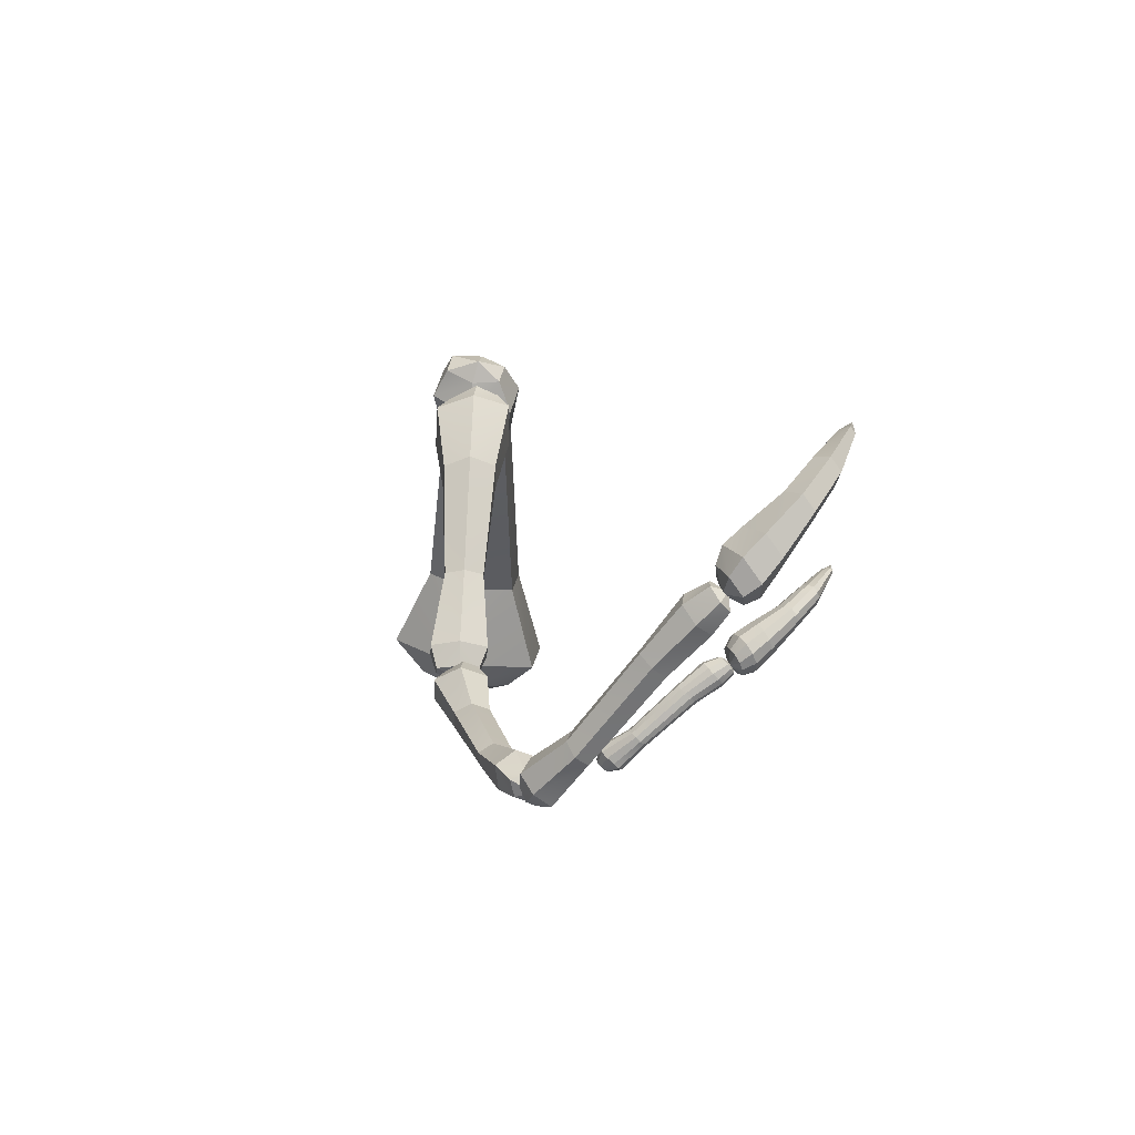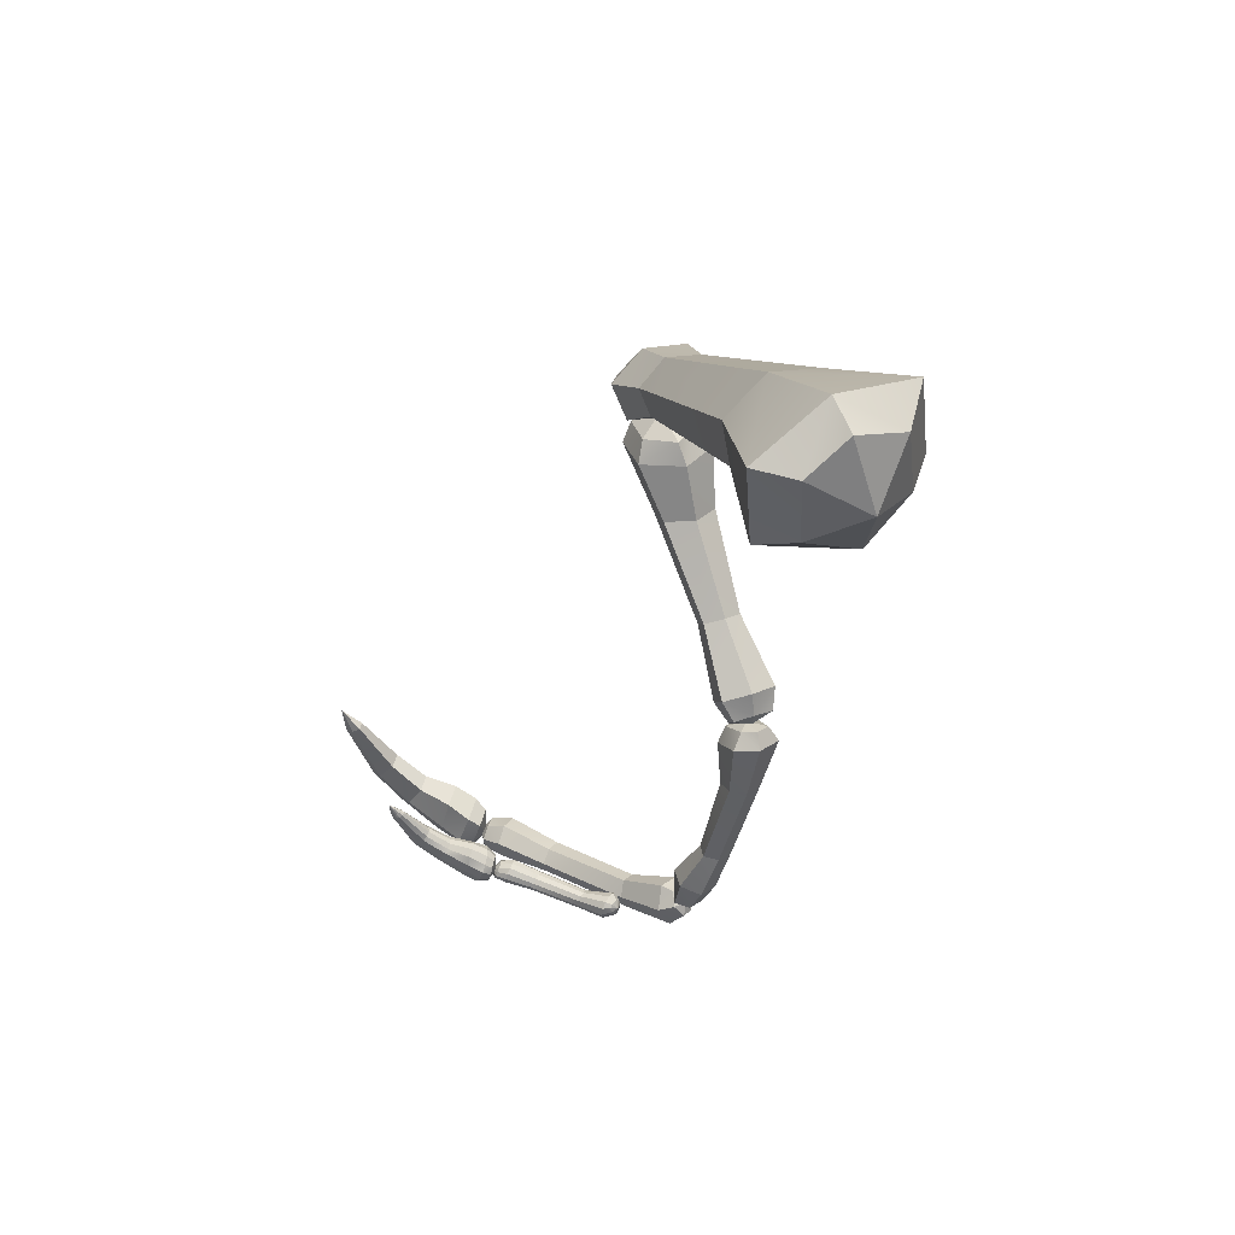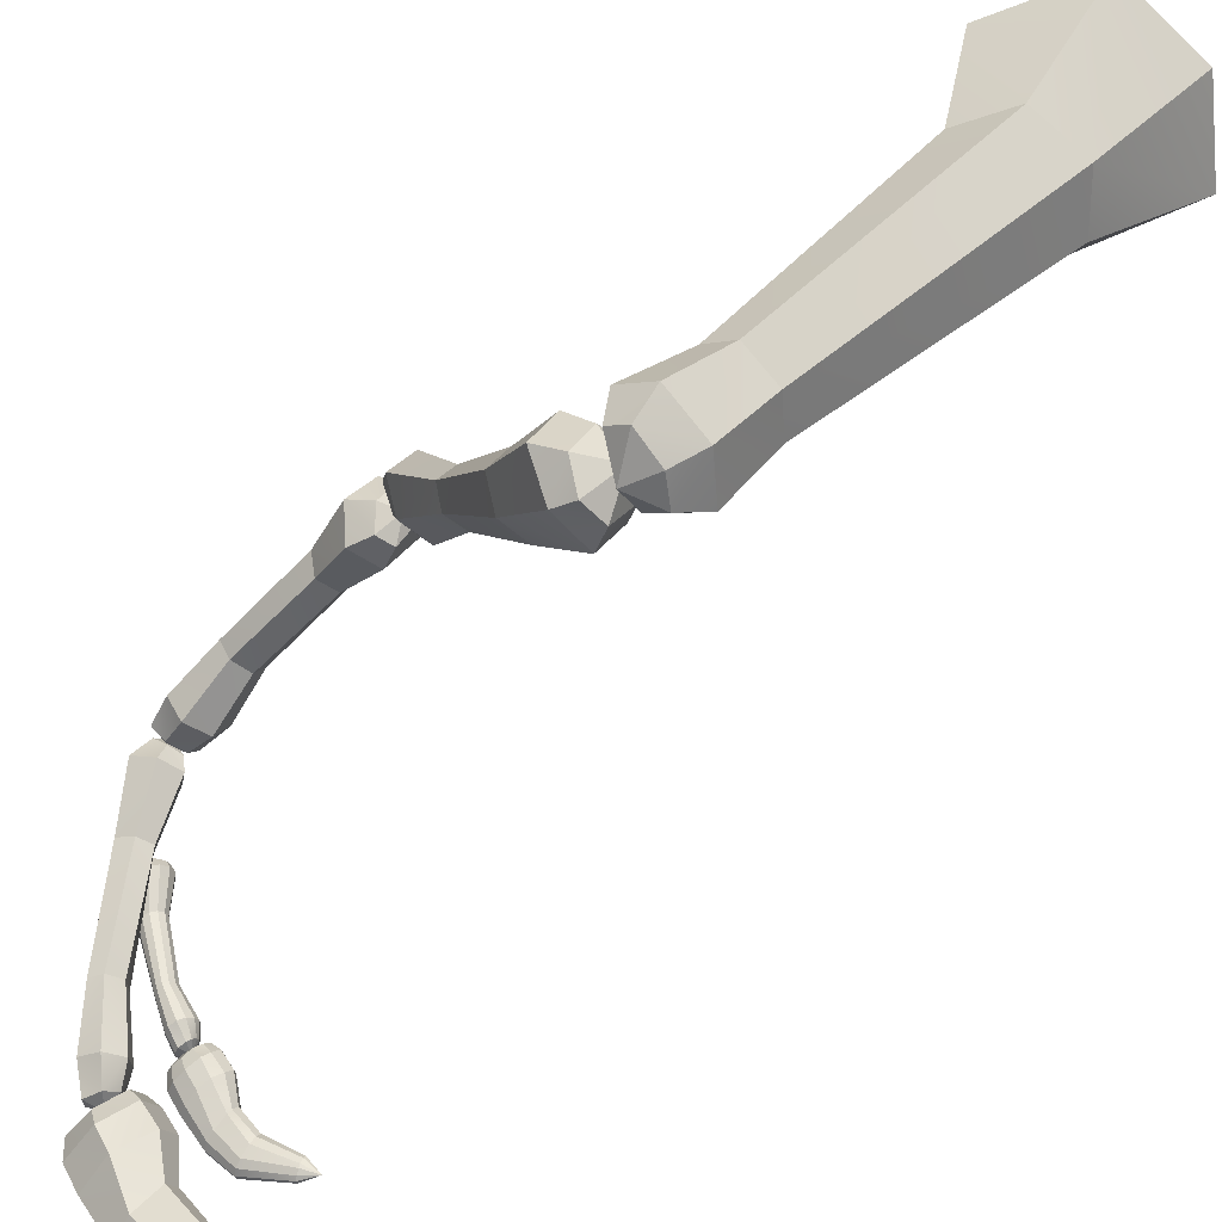
<metadata>
{"format":"obj","ext":"obj","renderer":"f3d","projection":"perspective","resolution":1024,"background":"white","views":[{"elev":-77.4,"azim":159.7,"up":"+Y"},{"elev":53.4,"azim":-39.5,"up":"+Y"},{"elev":-56.2,"azim":120.8,"up":"+Z"}]}
</metadata>
<code>
g T_Rex_UV:default1
v 1.153 9.793 6.144
v 1.148 9.828 6.168
v 1.192 9.84 6.189
v 1.244 9.822 6.198
v 1.25 9.788 6.175
v 1.201 9.778 6.148
v 1.327 10.25 5.567
v 1.295 10.28 5.648
v 1.342 10.3 5.721
v 1.412 10.28 5.697
v 1.436 10.25 5.613
v 1.388 10.24 5.561
v 1.19 9.8 6.184
v 1.371 10.31 5.625
v 1.273 9.868 6.171
v 1.202 9.894 6.167
v 1.142 9.875 6.129
v 1.15 9.824 6.092
v 1.22 9.799 6.095
v 1.282 9.817 6.133
v 1.299 9.965 6.008
v 1.252 9.984 6.008
v 1.209 9.97 5.98
v 1.216 9.937 5.952
v 1.265 9.918 5.953
v 1.306 9.932 5.98
v 1.463 10.2 5.642
v 1.435 10.23 5.74
v 1.334 10.25 5.763
v 1.259 10.24 5.676
v 1.294 10.2 5.576
v 1.387 10.19 5.579
v 1.397 10.08 5.757
v 1.38 10.12 5.817
v 1.311 10.13 5.829
v 1.256 10.12 5.774
v 1.276 10.09 5.713
v 1.345 10.07 5.709
v 0.9753 9.224 6.231
v 0.9518 9.232 6.199
v 0.9732 9.226 6.171
v 1.013 9.21 6.167
v 1.04 9.196 6.19
v 1.015 9.207 6.227
v 1.18 9.812 6.216
v 1.155 9.8 6.186
v 1.159 9.758 6.128
v 1.198 9.742 6.125
v 1.228 9.763 6.168
v 1.219 9.797 6.213
v 0.9846 9.194 6.197
v 1.191 9.789 6.165
v 1.077 9.254 6.189
v 1.045 9.266 6.144
v 0.9908 9.291 6.15
v 0.9654 9.304 6.202
v 0.9945 9.292 6.25
v 1.049 9.268 6.243
v 1.112 9.38 6.213
v 1.087 9.386 6.183
v 1.042 9.401 6.186
v 1.023 9.411 6.22
v 1.048 9.406 6.25
v 1.093 9.39 6.246
v 1.249 9.714 6.183
v 1.2 9.689 6.126
v 1.132 9.716 6.132
v 1.118 9.775 6.203
v 1.16 9.788 6.249
v 1.228 9.761 6.243
v 1.182 9.605 6.211
v 1.152 9.596 6.173
v 1.107 9.614 6.178
v 1.094 9.645 6.223
v 1.122 9.651 6.257
v 1.167 9.633 6.253
v 0.7634 8.984 5.637
v 0.7623 9.022 5.635
v 0.7892 9.039 5.62
v 0.8194 9.027 5.599
v 0.8205 8.988 5.601
v 0.7909 8.971 5.622
v 0.9675 9.177 6.22
v 0.9547 9.202 6.195
v 0.9754 9.22 6.167
v 1.005 9.208 6.169
v 1.014 9.182 6.196
v 0.9933 9.17 6.217
v 0.78 9.005 5.6
v 0.9861 9.204 6.205
v 0.8566 9.044 5.646
v 0.8155 9.066 5.66
v 0.7769 9.046 5.685
v 0.7786 8.999 5.698
v 0.819 8.978 5.685
v 0.8583 8.998 5.658
v 0.8958 9.059 5.786
v 0.8606 9.074 5.797
v 0.8273 9.056 5.813
v 0.8304 9.023 5.818
v 0.8665 9.009 5.807
v 0.8988 9.026 5.791
v 1.028 9.149 6.155
v 1.015 9.199 6.129
v 0.964 9.218 6.134
v 0.9252 9.182 6.169
v 0.9417 9.132 6.195
v 0.9885 9.124 6.181
v 0.967 9.093 6.038
v 0.96 9.131 6.023
v 0.926 9.146 6.028
v 0.898 9.12 6.051
v 0.9066 9.082 6.067
v 0.94 9.07 6.058
v 0.7041 9.071 5.765
v 0.6958 9.074 5.771
v 0.6917 9.088 5.779
v 0.6931 9.098 5.782
v 0.6999 9.108 5.782
v 0.7086 9.114 5.778
v 0.7178 9.116 5.773
v 0.7274 9.114 5.763
v 0.7307 9.105 5.758
v 0.7301 9.09 5.753
v 0.7219 9.078 5.756
v 0.7132 9.072 5.759
v 0.8709 9.09 6.067
v 0.8638 9.092 6.068
v 0.8575 9.1 6.068
v 0.8523 9.111 6.066
v 0.8553 9.124 6.062
v 0.8628 9.13 6.057
v 0.8729 9.13 6.054
v 0.8828 9.124 6.053
v 0.8899 9.115 6.053
v 0.8923 9.104 6.056
v 0.8885 9.095 6.059
v 0.8807 9.091 6.063
v 0.7028 9.097 5.76
v 0.8734 9.113 6.069
v 0.7602 9.104 5.781
v 0.7543 9.118 5.786
v 0.7414 9.125 5.794
v 0.7275 9.125 5.802
v 0.714 9.117 5.807
v 0.7052 9.104 5.809
v 0.7039 9.088 5.808
v 0.7095 9.073 5.801
v 0.7214 9.066 5.794
v 0.736 9.066 5.787
v 0.7488 9.074 5.781
v 0.7586 9.087 5.778
v 0.795 9.092 5.844
v 0.7898 9.102 5.849
v 0.7794 9.106 5.855
v 0.7669 9.105 5.861
v 0.7547 9.099 5.865
v 0.7473 9.088 5.865
v 0.7461 9.077 5.862
v 0.7513 9.068 5.857
v 0.7614 9.063 5.851
v 0.7747 9.064 5.846
v 0.786 9.071 5.842
v 0.7938 9.081 5.841
v 0.8995 9.093 6.027
v 0.8972 9.112 6.028
v 0.8865 9.128 6.032
v 0.8703 9.136 6.037
v 0.8529 9.134 6.043
v 0.8384 9.123 6.048
v 0.832 9.102 6.051
v 0.8366 9.083 6.05
v 0.8473 9.067 6.046
v 0.8595 9.065 6.04
v 0.8772 9.069 6.035
v 0.8913 9.078 6.029
v 0.8537 9.077 5.964
v 0.8528 9.092 5.966
v 0.8461 9.103 5.969
v 0.8354 9.11 5.974
v 0.8236 9.109 5.979
v 0.8133 9.1 5.982
v 0.8084 9.085 5.983
v 0.8104 9.071 5.982
v 0.8171 9.059 5.978
v 0.8264 9.056 5.973
v 0.8388 9.057 5.968
v 0.8485 9.065 5.965
v 0.7564 8.945 5.591
v 0.7388 9.01 5.619
v 0.7645 9.069 5.62
v 0.8062 9.071 5.592
v 0.8223 9.014 5.562
v 0.7981 8.947 5.563
v 0.6185 9.23 5.237
v 0.6199 9.251 5.267
v 0.6351 9.266 5.28
v 0.6509 9.267 5.269
v 0.6514 9.252 5.245
v 0.6343 9.231 5.227
v 0.7894 9.004 5.611
v 0.621 9.302 5.224
v 0.713 9.003 5.363
v 0.7417 9.055 5.379
v 0.7342 9.109 5.425
v 0.6975 9.107 5.45
v 0.6682 9.051 5.429
v 0.6763 9.001 5.388
v 0.7033 9.11 5.3
v 0.6993 9.157 5.347
v 0.6676 9.155 5.369
v 0.64 9.107 5.343
v 0.6451 9.069 5.303
v 0.6768 9.071 5.282
v 0.7956 9.041 5.472
v 0.775 9.117 5.505
v 0.7246 9.114 5.539
v 0.6949 9.036 5.54
v 0.7092 8.957 5.491
v 0.7595 8.96 5.457
v 0.7872 8.942 5.515
v 0.8226 9.027 5.52
v 0.8012 9.093 5.559
v 0.7456 9.09 5.597
v 0.7114 9.021 5.596
v 0.7317 8.939 5.552
v 0.6844 9.055 5.756
v 0.6751 9.072 5.768
v 0.6734 9.094 5.776
v 0.6807 9.114 5.78
v 0.6909 9.129 5.774
v 0.7054 9.135 5.763
v 0.7182 9.13 5.751
v 0.7264 9.116 5.74
v 0.7259 9.096 5.729
v 0.7208 9.074 5.728
v 0.7096 9.056 5.733
v 0.6962 9.05 5.743
v 0.5534 9.225 5.532
v 0.5536 9.23 5.542
v 0.5574 9.237 5.552
v 0.5619 9.241 5.556
v 0.5692 9.247 5.559
v 0.5753 9.249 5.557
v 0.5787 9.247 5.55
v 0.5784 9.242 5.541
v 0.5764 9.238 5.534
v 0.5701 9.231 5.526
v 0.5629 9.225 5.523
v 0.5567 9.223 5.525
v 0.7089 9.09 5.766
v 0.5536 9.268 5.523
v 0.6307 9.089 5.607
v 0.6431 9.103 5.607
v 0.6518 9.12 5.615
v 0.6567 9.147 5.635
v 0.6517 9.153 5.646
v 0.6421 9.157 5.66
v 0.6295 9.152 5.667
v 0.6183 9.145 5.671
v 0.6075 9.118 5.656
v 0.6047 9.101 5.643
v 0.6086 9.088 5.628
v 0.6181 9.084 5.614
v 0.6174 9.153 5.565
v 0.6224 9.172 5.583
v 0.6198 9.181 5.598
v 0.6118 9.184 5.609
v 0.6006 9.18 5.616
v 0.5893 9.17 5.614
v 0.5792 9.151 5.601
v 0.5758 9.138 5.588
v 0.5784 9.129 5.574
v 0.5864 9.126 5.562
v 0.5975 9.13 5.556
v 0.6089 9.14 5.557
v 0.6862 9.084 5.661
v 0.6982 9.112 5.672
v 0.6982 9.139 5.684
v 0.6877 9.157 5.696
v 0.6737 9.164 5.712
v 0.6574 9.156 5.724
v 0.6456 9.136 5.733
v 0.6374 9.109 5.729
v 0.6337 9.081 5.71
v 0.6418 9.062 5.694
v 0.6559 9.056 5.677
v 0.6722 9.064 5.665
v 0.6971 9.053 5.701
v 0.7126 9.075 5.697
v 0.7216 9.104 5.701
v 0.7215 9.132 5.715
v 0.7112 9.143 5.73
v 0.6957 9.15 5.748
v 0.6777 9.141 5.761
v 0.6635 9.129 5.769
v 0.6545 9.1 5.764
v 0.6546 9.072 5.751
v 0.6636 9.051 5.733
v 0.6792 9.044 5.715
v 1.336 10.35 5.505
v 1.336 10.31 5.54
v 1.4 10.3 5.567
v 1.473 10.33 5.562
v 1.473 10.37 5.527
v 1.4 10.38 5.503
v 0.987 11.11 6.463
v 0.9944 10.93 6.468
v 1.137 10.82 6.5
v 1.244 10.93 6.516
v 1.22 11.12 6.507
v 1.092 11.18 6.48
v 1.404 10.31 5.509
v 1.099 11.01 6.558
v 1.484 10.34 5.64
v 1.382 10.3 5.648
v 1.282 10.32 5.606
v 1.281 10.4 5.55
v 1.379 10.44 5.544
v 1.483 10.42 5.583
v 1.428 10.45 5.737
v 1.348 10.42 5.738
v 1.265 10.43 5.71
v 1.263 10.5 5.67
v 1.344 10.54 5.664
v 1.426 10.52 5.697
v 1.321 11.14 6.434
v 1.351 10.9 6.445
v 1.173 10.76 6.418
v 0.9491 10.87 6.378
v 0.929 11.11 6.374
v 1.117 11.2 6.394
v 1.312 10.95 6.18
v 1.325 10.83 6.203
v 1.217 10.75 6.196
v 1.088 10.8 6.164
v 1.079 10.93 6.143
v 1.191 11 6.148
g T_Rex_UV:Group2 T_Rex_UV:initialShadingGroup T_Rex_Arm
f 1 2 18
f 18 2 17
f 2 3 17
f 17 3 16
f 16 3 15
f 15 3 4
f 15 4 20
f 20 4 5
f 20 5 19
f 19 5 6
f 6 1 19
f 19 1 18
f 1 13 2
f 2 13 3
f 3 13 4
f 4 13 5
f 5 13 6
f 6 13 1
f 14 7 8
f 14 8 9
f 14 9 10
f 14 10 11
f 14 11 12
f 14 12 7
f 15 20 21
f 21 20 26
f 22 16 21
f 21 16 15
f 23 17 22
f 22 17 16
f 24 18 23
f 23 18 17
f 25 19 24
f 24 19 18
f 25 26 19
f 19 26 20
f 33 34 26
f 26 34 21
f 34 35 21
f 21 35 22
f 36 23 35
f 35 23 22
f 37 24 36
f 36 24 23
f 38 25 37
f 37 25 24
f 38 33 25
f 25 33 26
f 11 10 27
f 27 10 28
f 9 29 10
f 10 29 28
f 8 30 9
f 9 30 29
f 7 31 8
f 8 31 30
f 12 32 7
f 7 32 31
f 12 11 32
f 32 11 27
f 27 28 33
f 33 28 34
f 28 29 34
f 34 29 35
f 30 36 29
f 29 36 35
f 31 37 30
f 30 37 36
f 32 38 31
f 31 38 37
f 32 27 38
f 38 27 33
f 40 39 56
f 56 39 57
f 55 41 56
f 56 41 40
f 54 42 55
f 55 42 41
f 43 42 53
f 53 42 54
f 58 44 53
f 53 44 43
f 57 39 58
f 58 39 44
f 40 51 39
f 41 51 40
f 42 51 41
f 43 51 42
f 44 51 43
f 39 51 44
f 52 46 45
f 52 47 46
f 52 48 47
f 52 49 48
f 52 50 49
f 52 45 50
f 59 53 60
f 60 53 54
f 54 55 60
f 60 55 61
f 55 56 61
f 61 56 62
f 56 57 62
f 62 57 63
f 57 58 63
f 63 58 64
f 64 58 59
f 59 58 53
f 71 59 72
f 72 59 60
f 60 61 72
f 72 61 73
f 61 62 73
f 73 62 74
f 62 63 74
f 74 63 75
f 75 63 76
f 76 63 64
f 76 64 71
f 71 64 59
f 49 65 48
f 48 65 66
f 47 48 67
f 67 48 66
f 46 47 68
f 68 47 67
f 45 46 69
f 69 46 68
f 45 69 50
f 50 69 70
f 50 70 49
f 49 70 65
f 65 71 66
f 66 71 72
f 66 72 67
f 67 72 73
f 68 67 74
f 74 67 73
f 69 68 75
f 75 68 74
f 69 75 70
f 70 75 76
f 70 76 65
f 65 76 71
f 94 77 95
f 95 77 82
f 93 78 94
f 94 78 77
f 92 79 93
f 93 79 78
f 91 80 92
f 92 80 79
f 91 96 80
f 80 96 81
f 95 82 96
f 96 82 81
f 77 89 82
f 78 89 77
f 79 89 78
f 80 89 79
f 81 89 80
f 82 89 81
f 90 83 88
f 90 84 83
f 90 85 84
f 90 86 85
f 90 87 86
f 90 88 87
f 91 92 97
f 97 92 98
f 92 93 98
f 98 93 99
f 93 94 99
f 99 94 100
f 100 94 101
f 101 94 95
f 101 95 102
f 102 95 96
f 102 96 97
f 97 96 91
f 97 98 110
f 110 98 111
f 98 99 111
f 111 99 112
f 99 100 112
f 112 100 113
f 113 100 114
f 114 100 101
f 114 101 109
f 109 101 102
f 109 102 110
f 110 102 97
f 87 103 86
f 86 103 104
f 85 86 105
f 105 86 104
f 84 85 106
f 106 85 105
f 84 106 83
f 83 106 107
f 83 107 88
f 88 107 108
f 88 108 87
f 87 108 103
f 103 109 104
f 104 109 110
f 104 110 105
f 105 110 111
f 106 105 112
f 112 105 111
f 107 106 113
f 113 106 112
f 107 113 108
f 108 113 114
f 103 108 109
f 109 108 114
f 115 149 116
f 116 149 148
f 116 148 117
f 117 148 147
f 117 147 118
f 118 147 146
f 118 146 119
f 119 146 145
f 119 145 120
f 120 145 144
f 120 144 121
f 121 144 143
f 121 143 122
f 122 143 142
f 142 141 122
f 122 141 123
f 141 152 123
f 123 152 124
f 152 151 124
f 124 151 125
f 151 150 125
f 125 150 126
f 150 149 126
f 126 149 115
f 116 139 115
f 117 139 116
f 118 139 117
f 119 139 118
f 120 139 119
f 121 139 120
f 122 139 121
f 123 139 122
f 124 139 123
f 125 139 124
f 126 139 125
f 115 139 126
f 127 140 128
f 128 140 129
f 129 140 130
f 130 140 131
f 131 140 132
f 132 140 133
f 133 140 134
f 134 140 135
f 135 140 136
f 136 140 137
f 137 140 138
f 138 140 127
f 142 154 141
f 141 154 153
f 143 155 142
f 142 155 154
f 144 156 143
f 143 156 155
f 145 157 144
f 144 157 156
f 146 158 145
f 145 158 157
f 159 158 147
f 147 158 146
f 160 159 148
f 148 159 147
f 161 160 149
f 149 160 148
f 162 161 150
f 150 161 149
f 163 162 151
f 151 162 150
f 164 163 152
f 152 163 151
f 153 164 141
f 141 164 152
f 179 178 154
f 154 178 153
f 180 179 155
f 155 179 154
f 180 155 181
f 181 155 156
f 181 156 182
f 182 156 157
f 182 157 183
f 183 157 158
f 183 158 184
f 184 158 159
f 184 159 185
f 185 159 160
f 186 185 161
f 161 185 160
f 187 186 162
f 162 186 161
f 188 187 163
f 163 187 162
f 177 188 164
f 164 188 163
f 178 177 153
f 153 177 164
f 135 136 166
f 166 136 165
f 134 135 167
f 167 135 166
f 133 134 168
f 168 134 167
f 133 168 132
f 132 168 169
f 132 169 131
f 131 169 170
f 131 170 130
f 130 170 171
f 130 171 129
f 129 171 172
f 129 172 128
f 128 172 173
f 128 173 127
f 127 173 174
f 138 127 175
f 175 127 174
f 137 138 176
f 176 138 175
f 136 137 165
f 165 137 176
f 166 165 178
f 178 165 177
f 167 166 179
f 179 166 178
f 168 167 180
f 180 167 179
f 168 180 169
f 169 180 181
f 169 181 170
f 170 181 182
f 170 182 171
f 171 182 183
f 171 183 172
f 172 183 184
f 172 184 173
f 173 184 185
f 173 185 174
f 174 185 186
f 175 174 187
f 187 174 186
f 176 175 188
f 188 175 187
f 188 177 176
f 176 177 165
f 226 189 225
f 225 189 190
f 224 225 191
f 191 225 190
f 223 224 192
f 192 224 191
f 222 223 193
f 193 223 192
f 221 222 194
f 194 222 193
f 221 194 226
f 226 194 189
f 190 189 201
f 191 190 201
f 192 191 201
f 193 192 201
f 194 193 201
f 189 194 201
f 202 195 196
f 202 196 197
f 202 197 198
f 202 198 199
f 202 199 200
f 202 200 195
f 209 204 214
f 214 204 203
f 205 204 210
f 210 204 209
f 206 205 211
f 211 205 210
f 212 207 211
f 211 207 206
f 213 208 212
f 212 208 207
f 214 203 213
f 213 203 208
f 198 210 199
f 199 210 209
f 198 197 210
f 210 197 211
f 197 196 211
f 211 196 212
f 196 195 212
f 212 195 213
f 200 214 195
f 195 214 213
f 199 209 200
f 200 209 214
f 203 204 220
f 220 204 215
f 204 205 215
f 215 205 216
f 205 206 216
f 216 206 217
f 207 218 206
f 206 218 217
f 208 219 207
f 207 219 218
f 203 220 208
f 208 220 219
f 220 215 221
f 221 215 222
f 216 223 215
f 215 223 222
f 216 217 223
f 223 217 224
f 217 218 224
f 224 218 225
f 219 226 218
f 218 226 225
f 220 221 219
f 219 221 226
f 228 298 227
f 227 298 299
f 229 297 228
f 228 297 298
f 229 230 297
f 297 230 296
f 230 231 296
f 296 231 295
f 231 232 295
f 295 232 294
f 232 233 294
f 294 233 293
f 233 234 293
f 293 234 292
f 234 235 292
f 292 235 291
f 235 236 291
f 291 236 290
f 236 237 290
f 290 237 289
f 238 300 237
f 237 300 289
f 227 299 238
f 238 299 300
f 228 227 251
f 229 228 251
f 230 229 251
f 231 230 251
f 232 231 251
f 233 232 251
f 234 233 251
f 235 234 251
f 236 235 251
f 237 236 251
f 238 237 251
f 227 238 251
f 239 240 252
f 240 241 252
f 241 242 252
f 242 243 252
f 243 244 252
f 244 245 252
f 245 246 252
f 246 247 252
f 247 248 252
f 248 249 252
f 249 250 252
f 250 239 252
f 253 275 254
f 254 275 276
f 255 254 265
f 265 254 276
f 256 255 266
f 266 255 265
f 257 256 267
f 267 256 266
f 258 257 268
f 268 257 267
f 259 258 269
f 269 258 268
f 259 269 260
f 260 269 270
f 260 270 261
f 261 270 271
f 261 271 262
f 262 271 272
f 262 272 263
f 263 272 273
f 263 273 264
f 264 273 274
f 264 274 253
f 253 274 275
f 265 247 266
f 266 247 246
f 267 266 245
f 245 266 246
f 268 267 244
f 244 267 245
f 269 268 243
f 243 268 244
f 270 269 242
f 242 269 243
f 271 270 241
f 241 270 242
f 272 271 240
f 240 271 241
f 273 272 239
f 239 272 240
f 274 273 250
f 250 273 239
f 274 250 275
f 275 250 249
f 275 249 276
f 276 249 248
f 247 265 248
f 248 265 276
f 278 277 255
f 255 277 254
f 279 278 256
f 256 278 255
f 280 279 257
f 257 279 256
f 281 280 258
f 258 280 257
f 282 281 259
f 259 281 258
f 283 282 260
f 260 282 259
f 283 260 284
f 284 260 261
f 284 261 285
f 285 261 262
f 285 262 286
f 286 262 263
f 286 263 287
f 287 263 264
f 287 264 288
f 288 264 253
f 277 288 254
f 254 288 253
f 290 289 277
f 277 289 288
f 291 290 278
f 278 290 277
f 292 291 279
f 279 291 278
f 293 292 280
f 280 292 279
f 294 293 281
f 281 293 280
f 295 294 282
f 282 294 281
f 296 295 283
f 283 295 282
f 296 283 297
f 297 283 284
f 297 284 298
f 298 284 285
f 298 285 299
f 299 285 286
f 299 286 300
f 300 286 287
f 300 287 289
f 289 287 288
f 317 318 302
f 302 318 301
f 317 302 316
f 316 302 303
f 316 303 315
f 315 303 304
f 315 304 320
f 320 304 305
f 320 305 319
f 319 305 306
f 318 319 301
f 301 319 306
f 301 313 302
f 302 313 303
f 303 313 304
f 304 313 305
f 305 313 306
f 306 313 301
f 314 307 308
f 314 308 309
f 314 309 310
f 314 310 311
f 314 311 312
f 314 312 307
f 315 320 321
f 321 320 326
f 316 315 322
f 322 315 321
f 323 317 322
f 322 317 316
f 324 318 323
f 323 318 317
f 325 319 324
f 324 319 318
f 320 319 326
f 326 319 325
f 333 334 326
f 326 334 321
f 334 335 321
f 321 335 322
f 336 323 335
f 335 323 322
f 337 324 336
f 336 324 323
f 338 325 337
f 337 325 324
f 338 333 325
f 325 333 326
f 311 310 327
f 327 310 328
f 309 329 310
f 310 329 328
f 308 330 309
f 309 330 329
f 307 331 308
f 308 331 330
f 312 332 307
f 307 332 331
f 312 311 332
f 332 311 327
f 327 328 333
f 333 328 334
f 328 329 334
f 334 329 335
f 330 336 329
f 329 336 335
f 331 337 330
f 330 337 336
f 332 338 331
f 331 338 337
f 332 327 338
f 338 327 333

</code>
